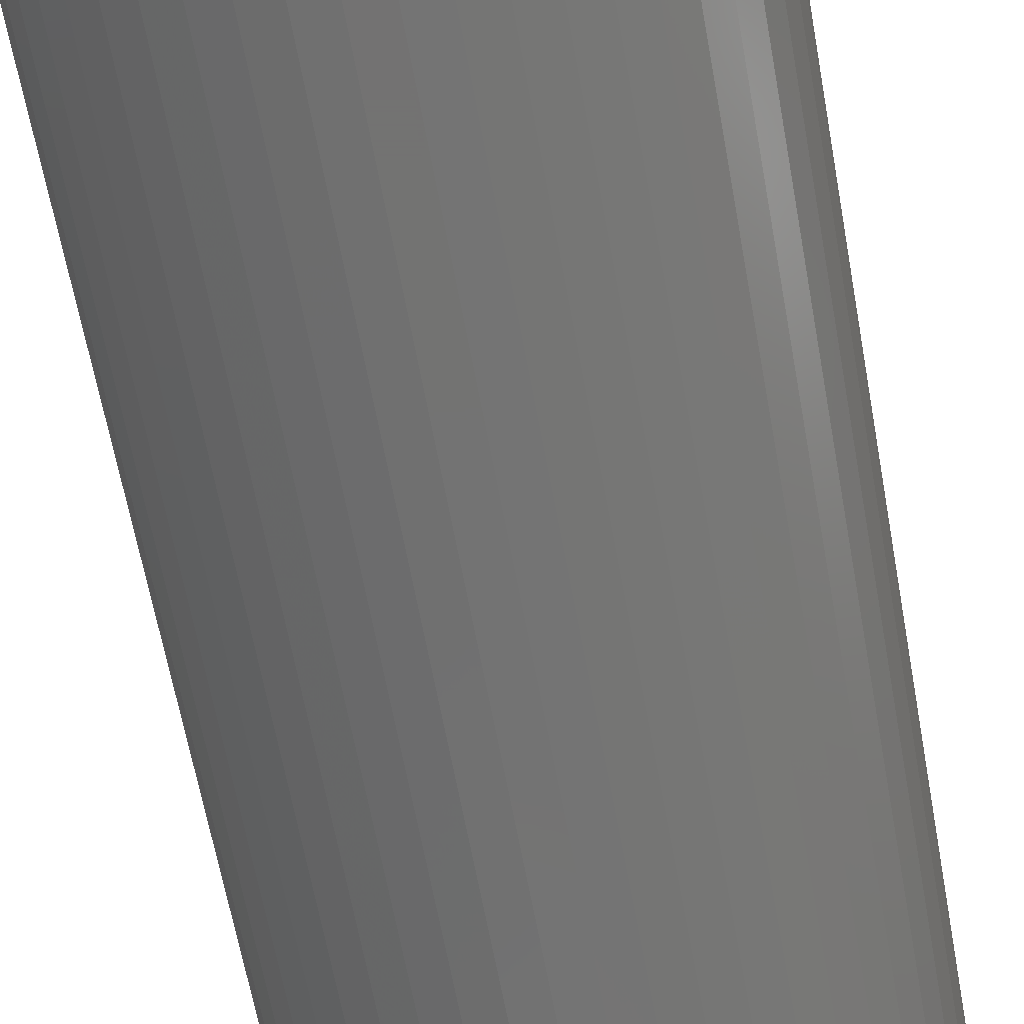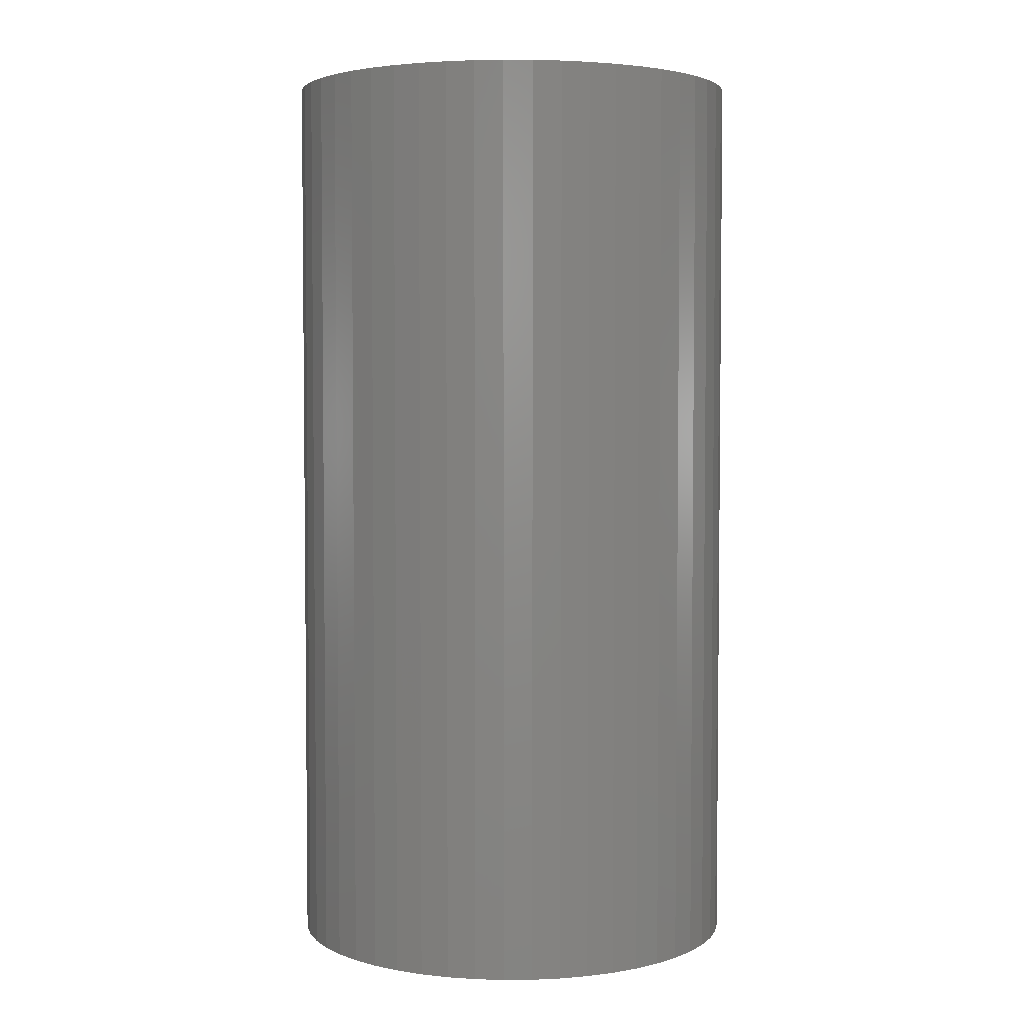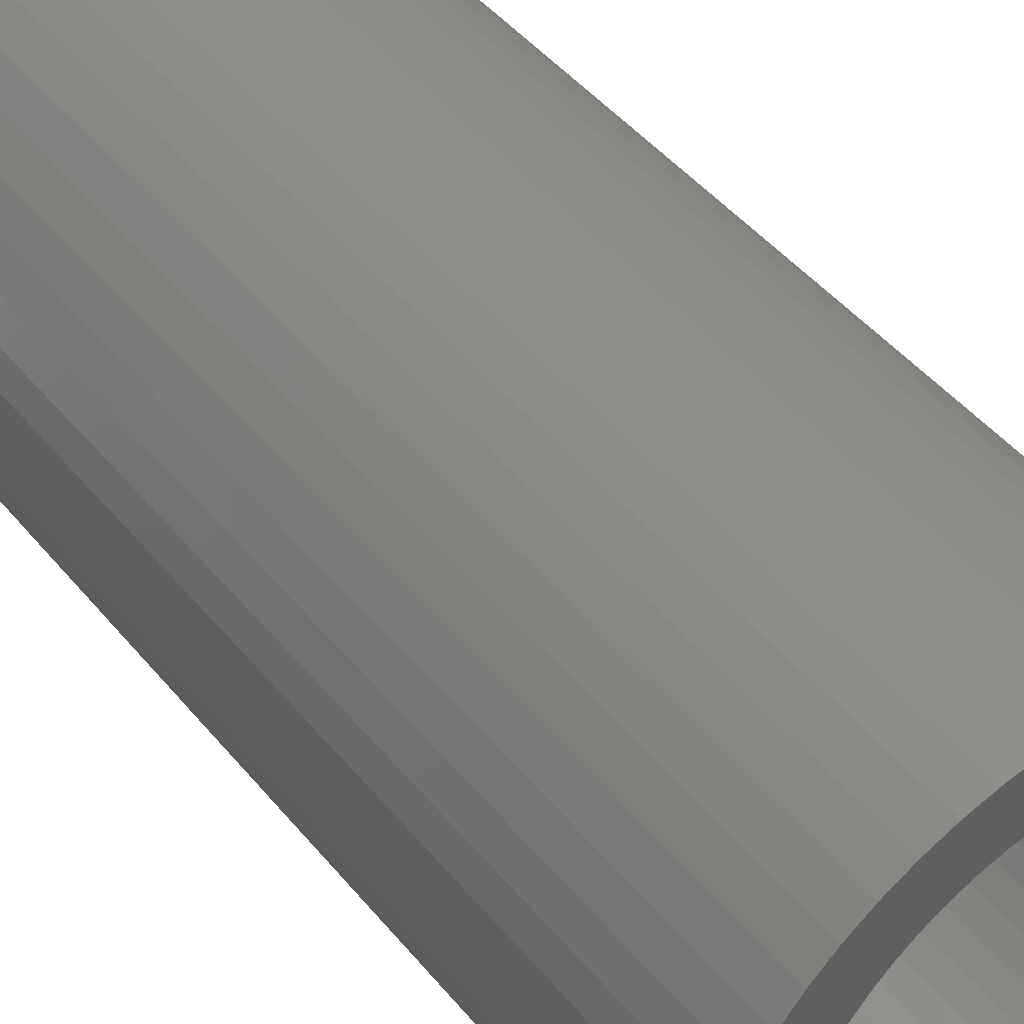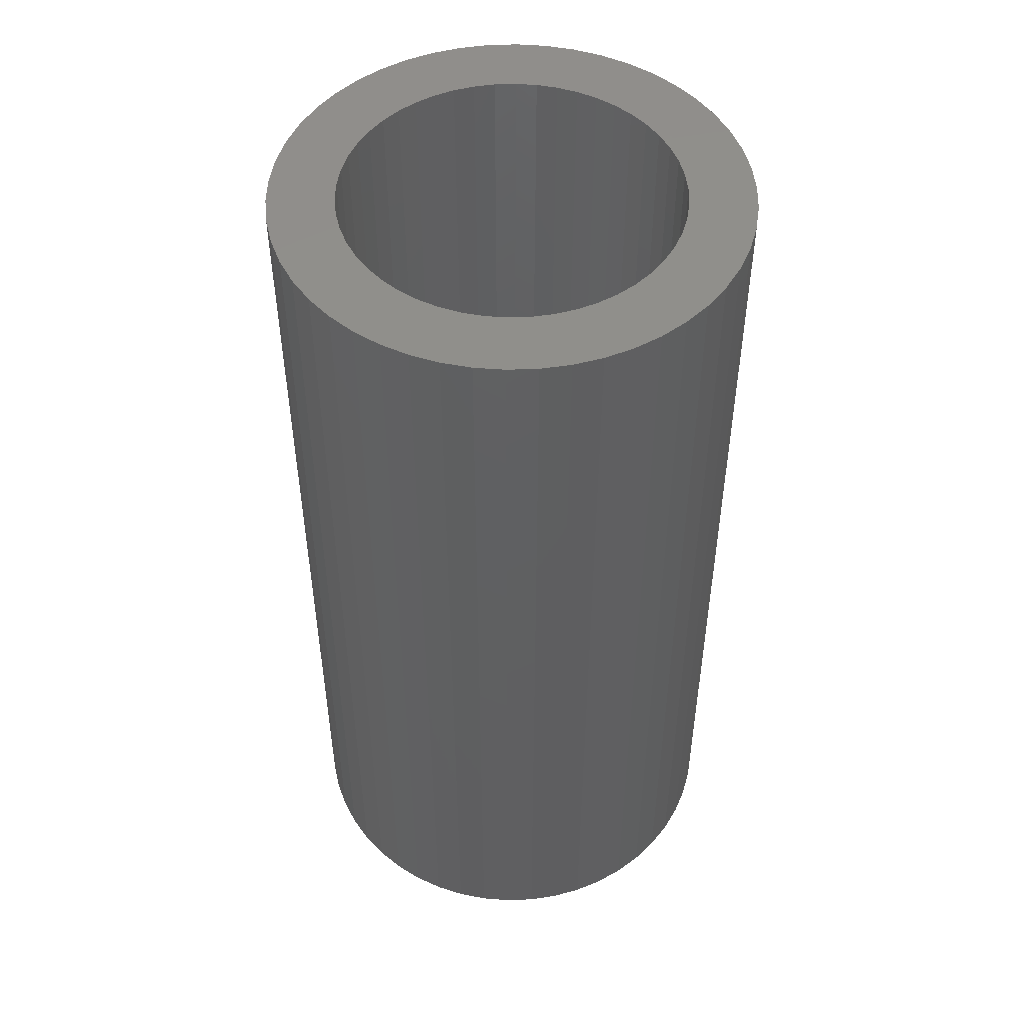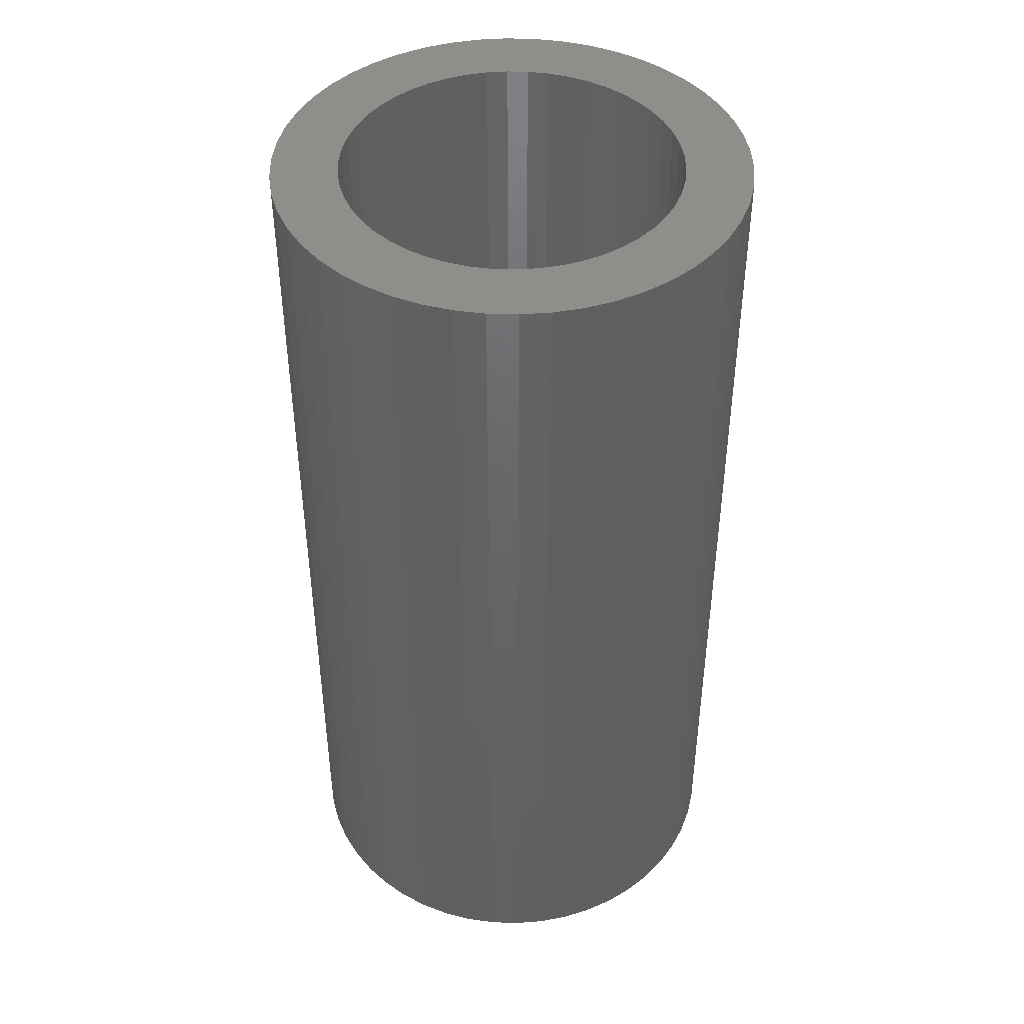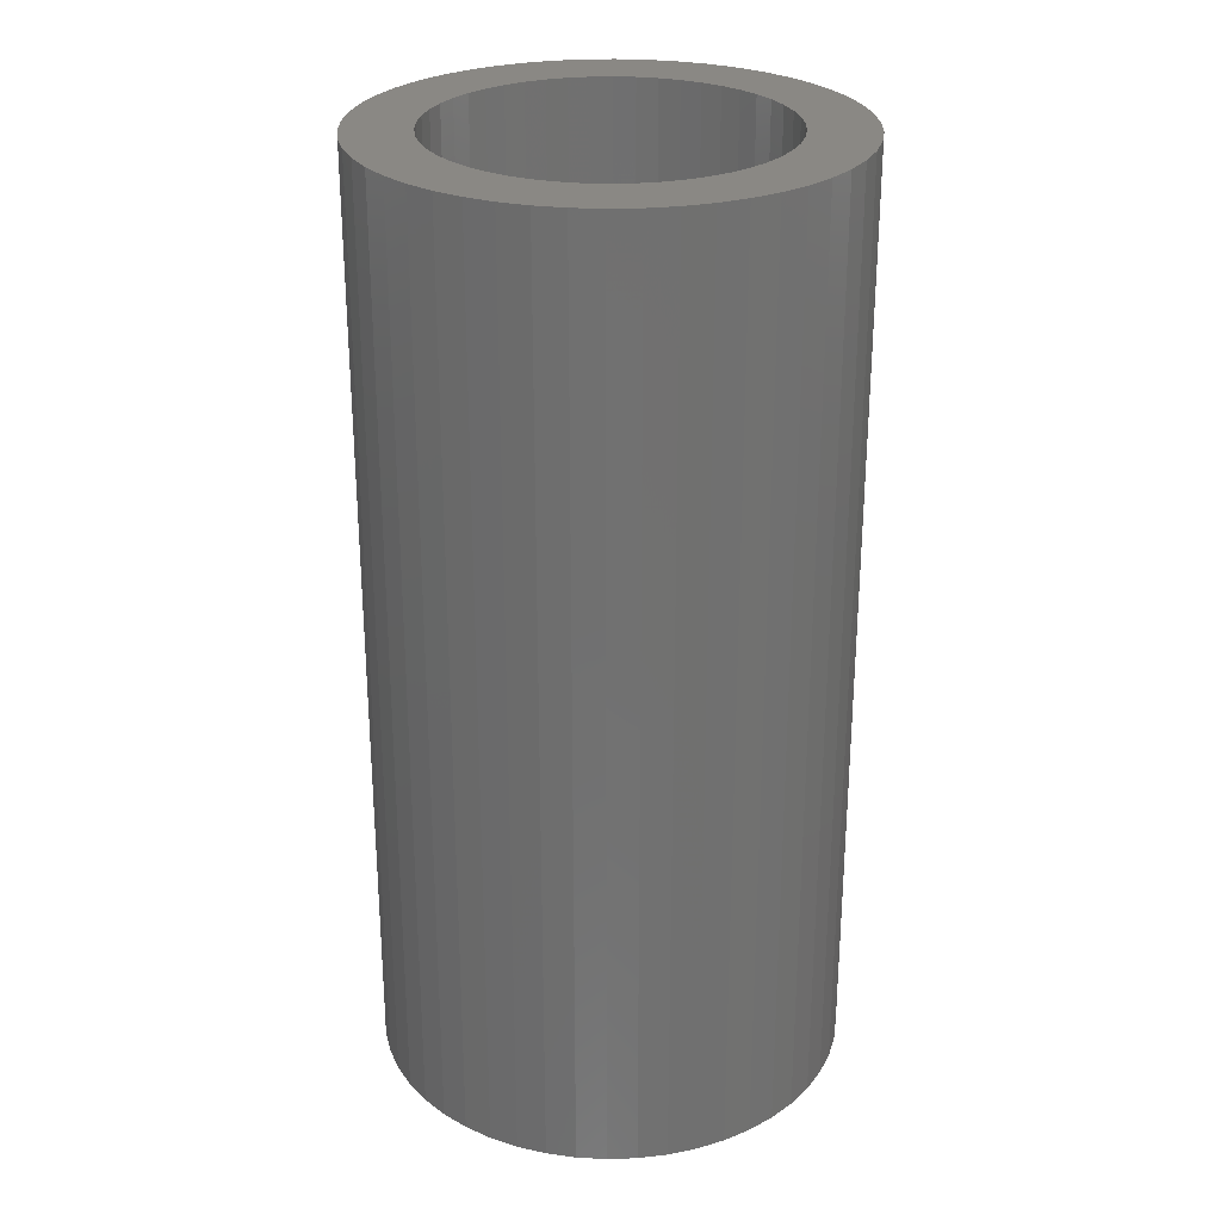
<metadata>
{"format":"stl","ext":"stl","renderer":"f3d","projection":"perspective","resolution":1024,"background":"white","views":[{"elev":-65.0,"azim":-169.6,"up":"+Y"},{"elev":3.7,"azim":41.7,"up":"+Z"},{"elev":47.5,"azim":142.5,"up":"+Y"},{"elev":49.7,"azim":-117.5,"up":"+Z"},{"elev":44.0,"azim":-26.8,"up":"+Z"},{"elev":27.2,"azim":33.3,"up":"+Z"}]}
</metadata>
<code>
# stl→obj: 200 verts, 400 faces
v 2.5 0 5
v 2.48 0.3133 -5
v 2.48 0.3133 5
v 2.5 0 -5
v -2.5 0 -5
v -2.48 0.3133 5
v -2.48 0.3133 -5
v -2.5 0 5
v 0.157 2.495 -5
v -0.157 2.495 5
v 0.157 2.495 5
v -0.157 2.495 -5
v -0.157 -2.495 -5
v 0.157 -2.495 5
v -0.157 -2.495 5
v 0.157 -2.495 -5
v 1.822 1.711 -5
v 1.594 1.926 5
v 1.822 1.711 5
v 1.594 1.926 -5
v -1.594 1.926 -5
v -1.822 1.711 5
v -1.594 1.926 5
v -1.822 1.711 -5
v -0.7725 2.378 -5
v -1.064 2.262 5
v -0.7725 2.378 5
v -1.064 2.262 -5
v 2.324 0.9203 5
v 2.191 1.204 -5
v 2.191 1.204 5
v 2.324 0.9203 -5
v 1.064 2.262 -5
v 0.7725 2.378 5
v 1.064 2.262 5
v 0.7725 2.378 -5
v 0.4685 2.456 5
v 0.4685 2.456 -5
v 1.34 2.111 -5
v 1.34 2.111 5
v -2.324 0.9203 -5
v -2.191 1.204 5
v -2.191 1.204 -5
v -2.324 0.9203 5
v -2.023 1.469 5
v -2.023 1.469 -5
v 1.8 0 5
v 1.786 0.2256 5
v 2.421 0.6217 5
v 2.48 -0.3133 5
v 1.743 0.4476 5
v 1.786 -0.2256 5
v 1.674 0.6626 5
v 2.421 -0.6217 5
v 1.577 0.8672 5
v 2.023 1.469 5
v 1.743 -0.4476 5
v 1.456 1.058 5
v 2.324 -0.9203 5
v 1.674 -0.6626 5
v 1.312 1.232 5
v 1.147 1.387 5
v 0.9645 1.52 5
v 0.7664 1.629 5
v 0.5562 1.712 5
v 0.3373 1.768 5
v 0.113 1.796 5
v -0.113 1.796 5
v -0.3373 1.768 5
v -0.4685 2.456 5
v -0.5562 1.712 5
v -0.7664 1.629 5
v -0.9645 1.52 5
v -1.34 2.111 5
v -1.147 1.387 5
v -1.312 1.232 5
v -1.456 1.058 5
v -1.577 0.8672 5
v -1.674 0.6626 5
v 2.191 -1.204 5
v 1.577 -0.8672 5
v 2.023 -1.469 5
v 1.456 -1.058 5
v 1.822 -1.711 5
v 1.312 -1.232 5
v 1.594 -1.926 5
v 1.147 -1.387 5
v 1.34 -2.111 5
v 0.9645 -1.52 5
v 1.064 -2.262 5
v 0.7664 -1.629 5
v 0.7725 -2.378 5
v 0.5562 -1.712 5
v 0.4685 -2.456 5
v 0.3373 -1.768 5
v 0.113 -1.796 5
v -0.113 -1.796 5
v -0.3373 -1.768 5
v -0.4685 -2.456 5
v -0.5562 -1.712 5
v -0.7725 -2.378 5
v -0.7664 -1.629 5
v -1.064 -2.262 5
v -0.9645 -1.52 5
v -1.34 -2.111 5
v -1.147 -1.387 5
v -1.594 -1.926 5
v -1.312 -1.232 5
v -1.822 -1.711 5
v -1.456 -1.058 5
v -2.023 -1.469 5
v -1.577 -0.8672 5
v -2.191 -1.204 5
v -1.674 -0.6626 5
v -2.324 -0.9203 5
v -1.743 -0.4476 5
v -2.421 -0.6217 5
v -1.786 -0.2256 5
v -2.48 -0.3133 5
v -1.8 0 5
v -1.743 0.4476 5
v -2.421 0.6217 5
v -1.786 0.2256 5
v -1.34 2.111 -5
v -0.4685 2.456 -5
v 1.8 0 -5
v 2.48 -0.3133 -5
v 1.786 -0.2256 -5
v 2.421 -0.6217 -5
v 1.743 -0.4476 -5
v 2.324 -0.9203 -5
v 1.786 0.2256 -5
v 1.674 -0.6626 -5
v 2.191 -1.204 -5
v 2.421 0.6217 -5
v 1.577 -0.8672 -5
v 2.023 -1.469 -5
v 1.743 0.4476 -5
v 1.456 -1.058 -5
v 1.822 -1.711 -5
v 1.674 0.6626 -5
v 1.312 -1.232 -5
v 1.594 -1.926 -5
v 1.147 -1.387 -5
v 1.34 -2.111 -5
v 0.9645 -1.52 -5
v 1.064 -2.262 -5
v 0.7664 -1.629 -5
v 0.7725 -2.378 -5
v 0.5562 -1.712 -5
v 0.4685 -2.456 -5
v 0.3373 -1.768 -5
v 0.113 -1.796 -5
v -0.113 -1.796 -5
v -0.3373 -1.768 -5
v -0.4685 -2.456 -5
v -0.5562 -1.712 -5
v -0.7725 -2.378 -5
v -0.7664 -1.629 -5
v -1.064 -2.262 -5
v -0.9645 -1.52 -5
v -1.34 -2.111 -5
v -1.147 -1.387 -5
v -1.594 -1.926 -5
v -1.312 -1.232 -5
v -1.822 -1.711 -5
v -1.456 -1.058 -5
v -2.023 -1.469 -5
v -1.577 -0.8672 -5
v -2.191 -1.204 -5
v -2.324 -0.9203 -5
v -1.674 -0.6626 -5
v 1.577 0.8672 -5
v 2.023 1.469 -5
v 1.456 1.058 -5
v 1.312 1.232 -5
v 1.147 1.387 -5
v 0.9645 1.52 -5
v 0.7664 1.629 -5
v 0.5562 1.712 -5
v 0.3373 1.768 -5
v 0.113 1.796 -5
v -0.113 1.796 -5
v -0.3373 1.768 -5
v -0.5562 1.712 -5
v -0.7664 1.629 -5
v -0.9645 1.52 -5
v -1.147 1.387 -5
v -1.312 1.232 -5
v -1.456 1.058 -5
v -1.577 0.8672 -5
v -1.674 0.6626 -5
v -1.743 0.4476 -5
v -2.421 0.6217 -5
v -1.786 0.2256 -5
v -1.8 0 -5
v -1.743 -0.4476 -5
v -2.421 -0.6217 -5
v -1.786 -0.2256 -5
v -2.48 -0.3133 -5
f 1 2 3
f 2 1 4
f 5 6 7
f 6 5 8
f 9 10 11
f 10 9 12
f 13 14 15
f 14 13 16
f 17 18 19
f 18 17 20
f 21 22 23
f 22 21 24
f 25 26 27
f 26 25 28
f 29 30 31
f 30 29 32
f 33 34 35
f 34 33 36
f 36 37 34
f 37 36 38
f 39 35 40
f 35 39 33
f 41 42 43
f 42 41 44
f 43 45 46
f 45 43 42
f 47 1 3
f 48 3 49
f 1 47 50
f 51 49 29
f 52 50 47
f 53 29 31
f 50 52 54
f 55 31 56
f 57 54 52
f 58 56 19
f 54 57 59
f 60 59 57
f 3 48 47
f 49 51 48
f 29 53 51
f 61 19 18
f 31 55 53
f 56 58 55
f 62 18 40
f 19 61 58
f 18 62 61
f 63 40 35
f 40 63 62
f 64 35 34
f 35 64 63
f 34 65 64
f 37 65 34
f 37 66 65
f 11 66 37
f 11 67 66
f 11 68 67
f 10 68 11
f 10 69 68
f 70 69 10
f 70 71 69
f 27 71 70
f 71 27 72
f 26 72 27
f 72 26 73
f 74 73 26
f 73 74 75
f 23 75 74
f 75 23 76
f 22 76 23
f 76 22 77
f 45 77 22
f 77 45 78
f 42 78 45
f 44 79 42
f 78 42 79
f 59 60 80
f 81 80 60
f 80 81 82
f 83 82 81
f 82 83 84
f 85 84 83
f 84 85 86
f 87 86 85
f 86 87 88
f 89 88 87
f 88 89 90
f 91 90 89
f 90 91 92
f 93 92 91
f 93 94 92
f 95 94 93
f 95 14 94
f 96 14 95
f 97 14 96
f 97 15 14
f 98 15 97
f 98 99 15
f 100 99 98
f 101 100 102
f 100 101 99
f 103 102 104
f 102 103 101
f 105 104 106
f 107 106 108
f 104 105 103
f 109 108 110
f 111 110 112
f 106 107 105
f 113 112 114
f 115 114 116
f 117 116 118
f 108 109 107
f 119 118 120
f 79 44 121
f 122 121 44
f 110 111 109
f 121 122 123
f 112 113 111
f 6 123 122
f 114 115 113
f 123 6 120
f 116 117 115
f 8 120 6
f 118 119 117
f 120 8 119
f 124 23 74
f 23 124 21
f 12 70 10
f 70 12 125
f 126 4 127
f 128 127 129
f 4 126 2
f 130 129 131
f 132 2 126
f 133 131 134
f 2 132 135
f 136 134 137
f 138 135 132
f 139 137 140
f 135 138 32
f 141 32 138
f 127 128 126
f 129 130 128
f 131 133 130
f 142 140 143
f 134 136 133
f 137 139 136
f 144 143 145
f 140 142 139
f 143 144 142
f 146 145 147
f 145 146 144
f 148 147 149
f 147 148 146
f 149 150 148
f 151 150 149
f 151 152 150
f 16 152 151
f 16 153 152
f 16 154 153
f 13 154 16
f 13 155 154
f 156 155 13
f 156 157 155
f 158 157 156
f 157 158 159
f 160 159 158
f 159 160 161
f 162 161 160
f 161 162 163
f 164 163 162
f 163 164 165
f 166 165 164
f 165 166 167
f 168 167 166
f 167 168 169
f 170 169 168
f 171 172 170
f 169 170 172
f 32 141 30
f 173 30 141
f 30 173 174
f 175 174 173
f 174 175 17
f 176 17 175
f 17 176 20
f 177 20 176
f 20 177 39
f 178 39 177
f 39 178 33
f 179 33 178
f 33 179 36
f 180 36 179
f 180 38 36
f 181 38 180
f 181 9 38
f 182 9 181
f 183 9 182
f 183 12 9
f 184 12 183
f 184 125 12
f 185 125 184
f 25 185 186
f 185 25 125
f 28 186 187
f 186 28 25
f 124 187 188
f 21 188 189
f 187 124 28
f 24 189 190
f 46 190 191
f 188 21 124
f 43 191 192
f 41 192 193
f 194 193 195
f 189 24 21
f 7 195 196
f 172 171 197
f 198 197 171
f 190 46 24
f 197 198 199
f 191 43 46
f 200 199 198
f 192 41 43
f 199 200 196
f 193 194 41
f 5 196 200
f 195 7 194
f 196 5 7
f 16 94 14
f 94 16 151
f 49 32 29
f 32 49 135
f 3 135 49
f 135 3 2
f 56 17 19
f 17 56 174
f 31 174 56
f 174 31 30
f 38 11 37
f 11 38 9
f 20 40 18
f 40 20 39
f 46 22 24
f 22 46 45
f 194 44 41
f 44 194 122
f 7 122 194
f 122 7 6
f 50 4 1
f 4 50 127
f 80 131 59
f 131 80 134
f 160 101 103
f 101 160 158
f 168 113 170
f 113 168 111
f 170 115 171
f 115 170 113
f 149 90 92
f 90 149 147
f 28 74 26
f 74 28 124
f 125 27 70
f 27 125 25
f 59 129 54
f 129 59 131
f 54 127 50
f 127 54 129
f 200 8 5
f 8 200 119
f 198 119 200
f 119 198 117
f 171 117 198
f 117 171 115
f 143 84 86
f 84 143 140
f 147 88 90
f 88 147 145
f 151 92 94
f 92 151 149
f 82 134 80
f 134 82 137
f 84 137 82
f 137 84 140
f 156 15 99
f 15 156 13
f 166 107 109
f 107 166 164
f 158 99 101
f 99 158 156
f 166 111 168
f 111 166 109
f 145 86 88
f 86 145 143
f 162 103 105
f 103 162 160
f 164 105 107
f 105 164 162
f 121 192 79
f 192 121 193
f 173 58 175
f 58 173 55
f 181 65 66
f 65 181 180
f 180 64 65
f 64 180 179
f 186 71 72
f 71 186 185
f 79 191 78
f 191 79 192
f 130 52 128
f 52 130 57
f 132 51 138
f 51 132 48
f 177 61 62
f 61 177 176
f 182 66 67
f 66 182 181
f 178 62 63
f 62 178 177
f 123 193 121
f 193 123 195
f 77 189 76
f 189 77 190
f 185 69 71
f 69 185 184
f 189 75 76
f 75 189 188
f 126 48 132
f 48 126 47
f 146 91 89
f 91 146 148
f 175 61 176
f 61 175 58
f 183 67 68
f 67 183 182
f 179 63 64
f 63 179 178
f 120 195 123
f 195 120 196
f 78 190 77
f 190 78 191
f 184 68 69
f 68 184 183
f 188 73 75
f 73 188 187
f 187 72 73
f 72 187 186
f 128 47 126
f 47 128 52
f 153 97 96
f 97 153 154
f 114 197 116
f 197 114 172
f 112 172 114
f 172 112 169
f 152 96 95
f 96 152 153
f 148 93 91
f 93 148 150
f 141 55 173
f 55 141 53
f 138 53 141
f 53 138 51
f 136 60 133
f 60 136 81
f 133 57 130
f 57 133 60
f 142 87 85
f 87 142 144
f 142 83 139
f 83 142 85
f 139 81 136
f 81 139 83
f 150 95 93
f 95 150 152
f 144 89 87
f 89 144 146
f 161 106 104
f 106 161 163
f 155 100 98
f 100 155 157
f 163 108 106
f 108 163 165
f 116 199 118
f 199 116 197
f 118 196 120
f 196 118 199
f 159 104 102
f 104 159 161
f 154 98 97
f 98 154 155
f 157 102 100
f 102 157 159
f 108 167 110
f 167 108 165
f 110 169 112
f 169 110 167

</code>
